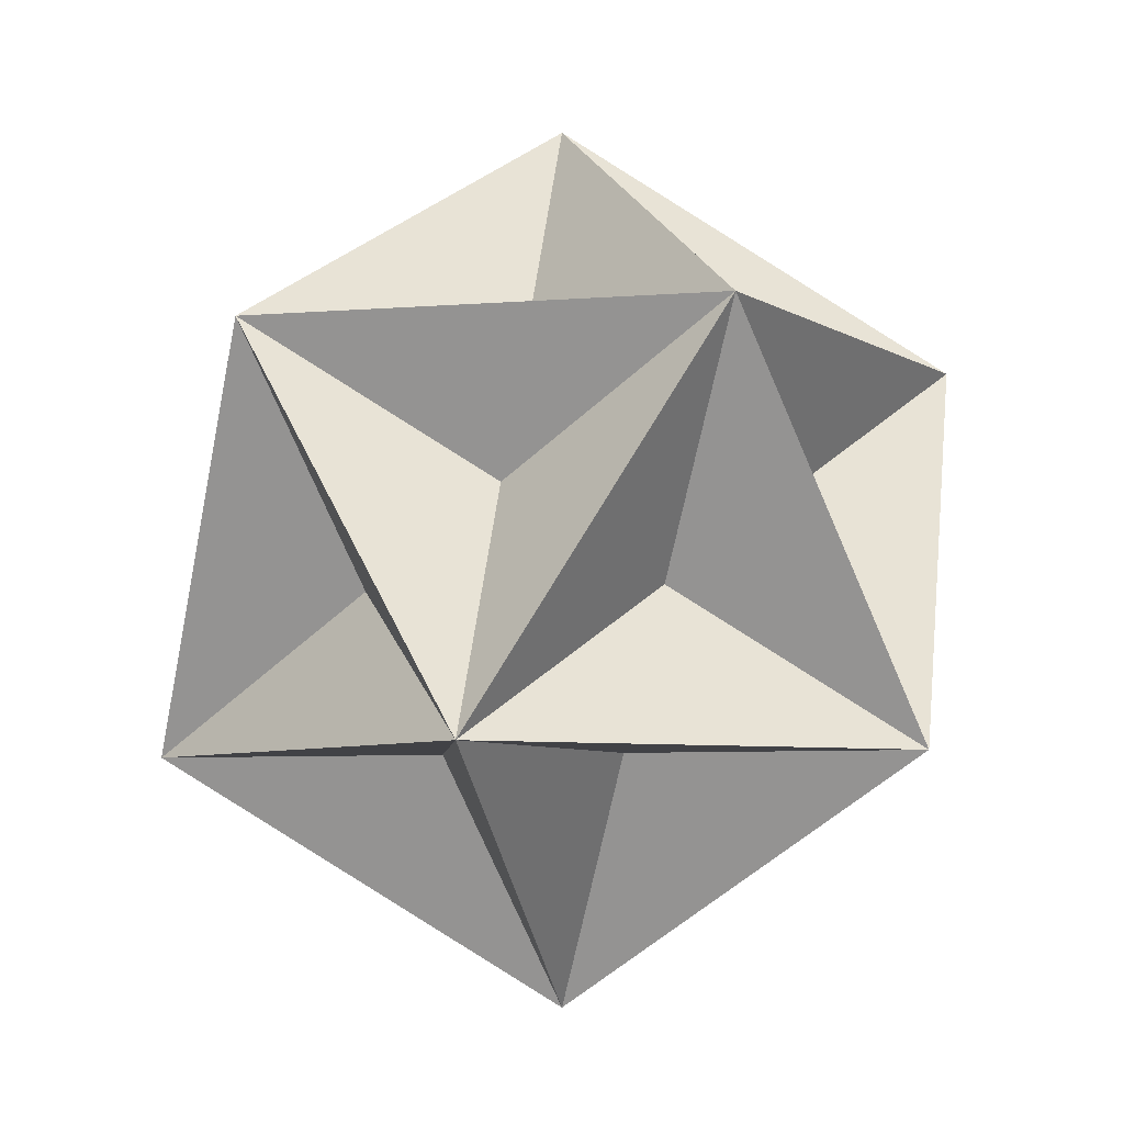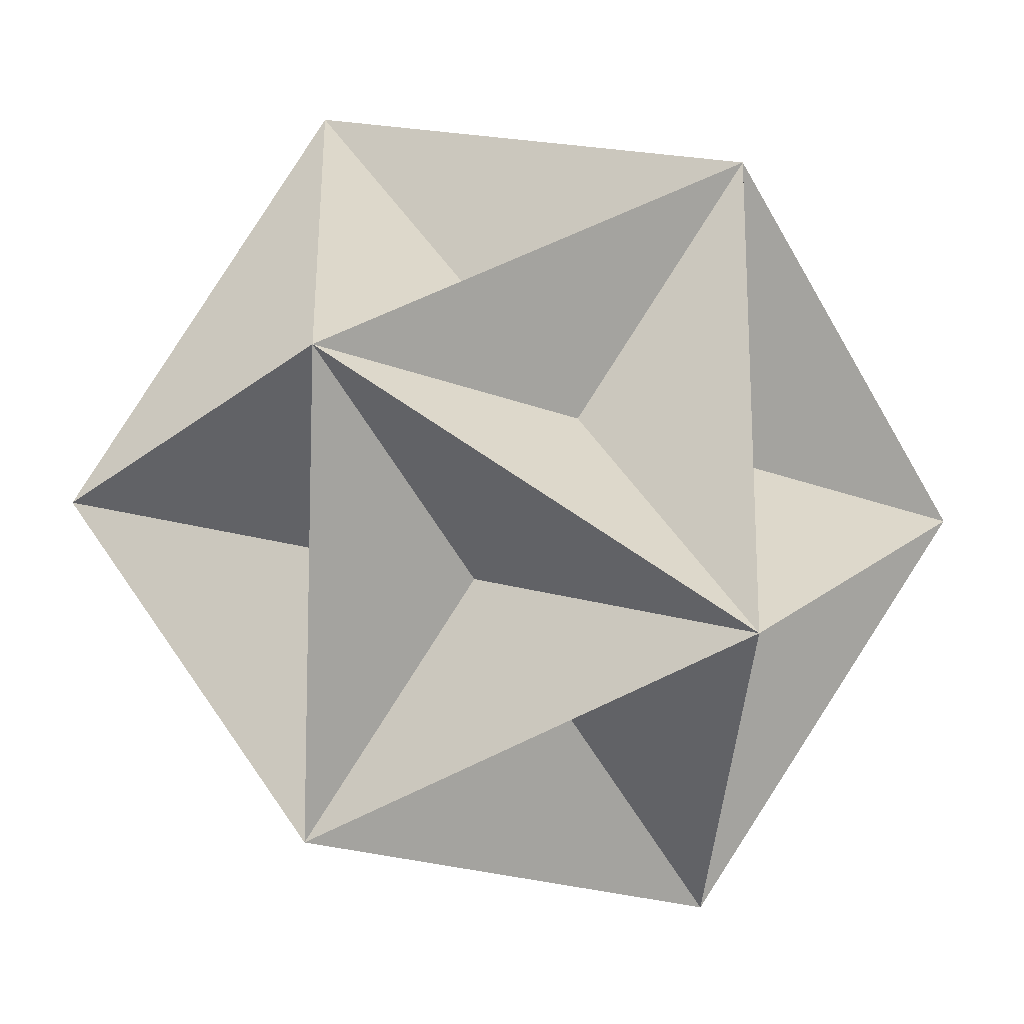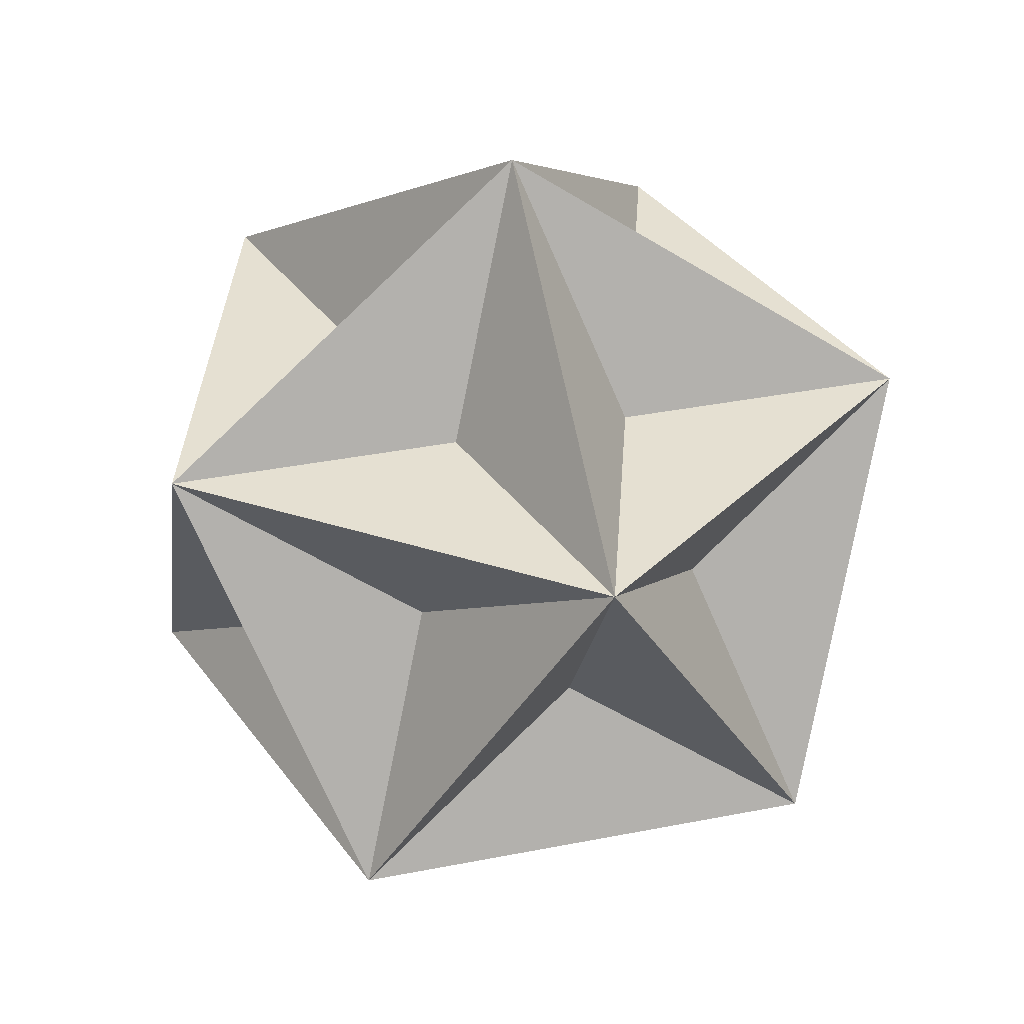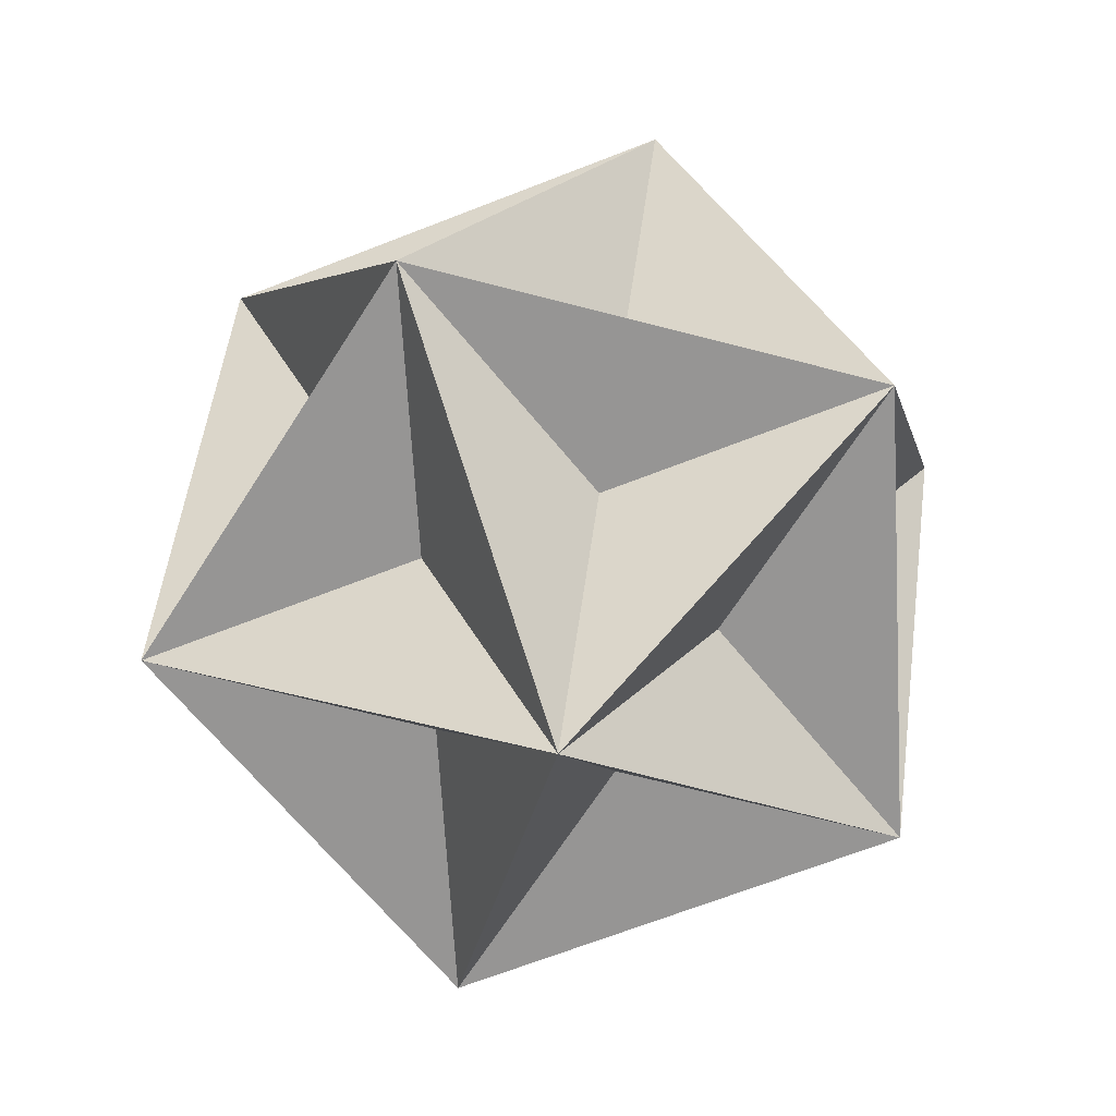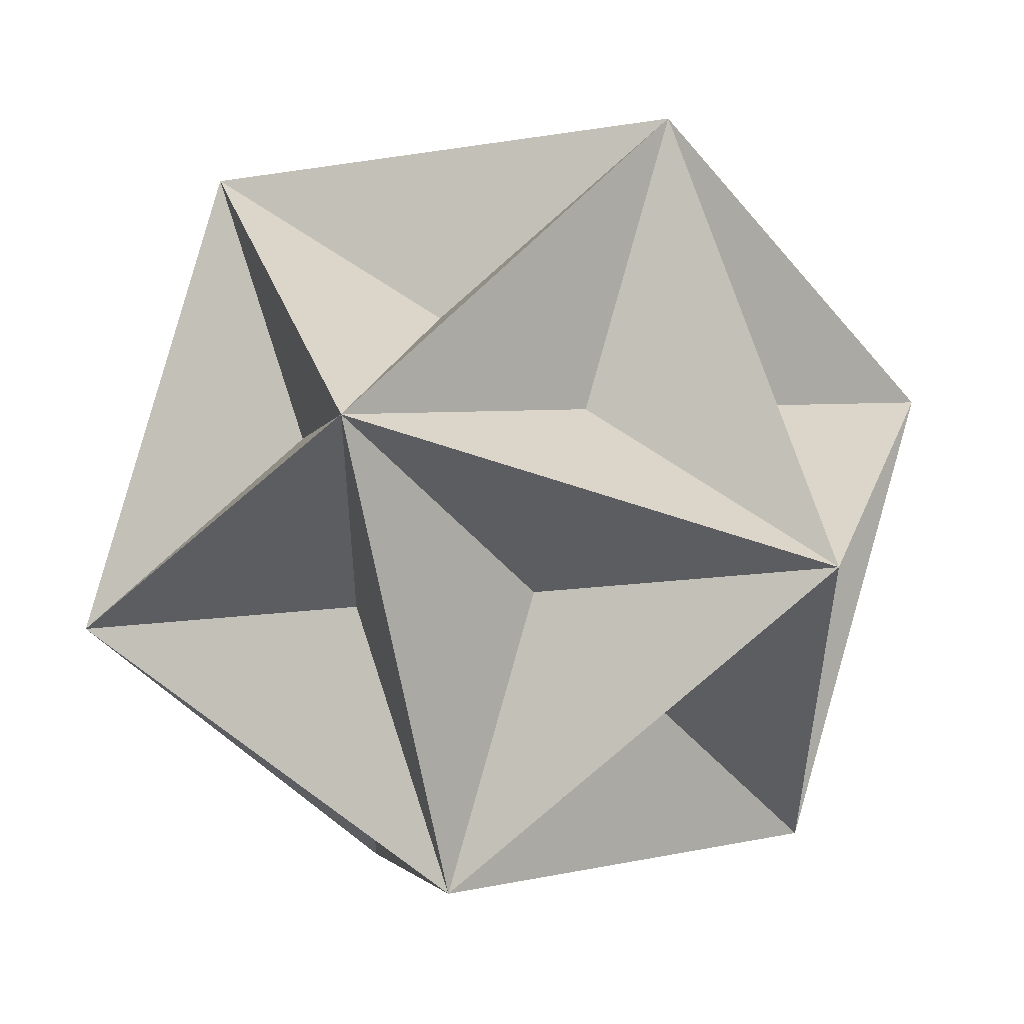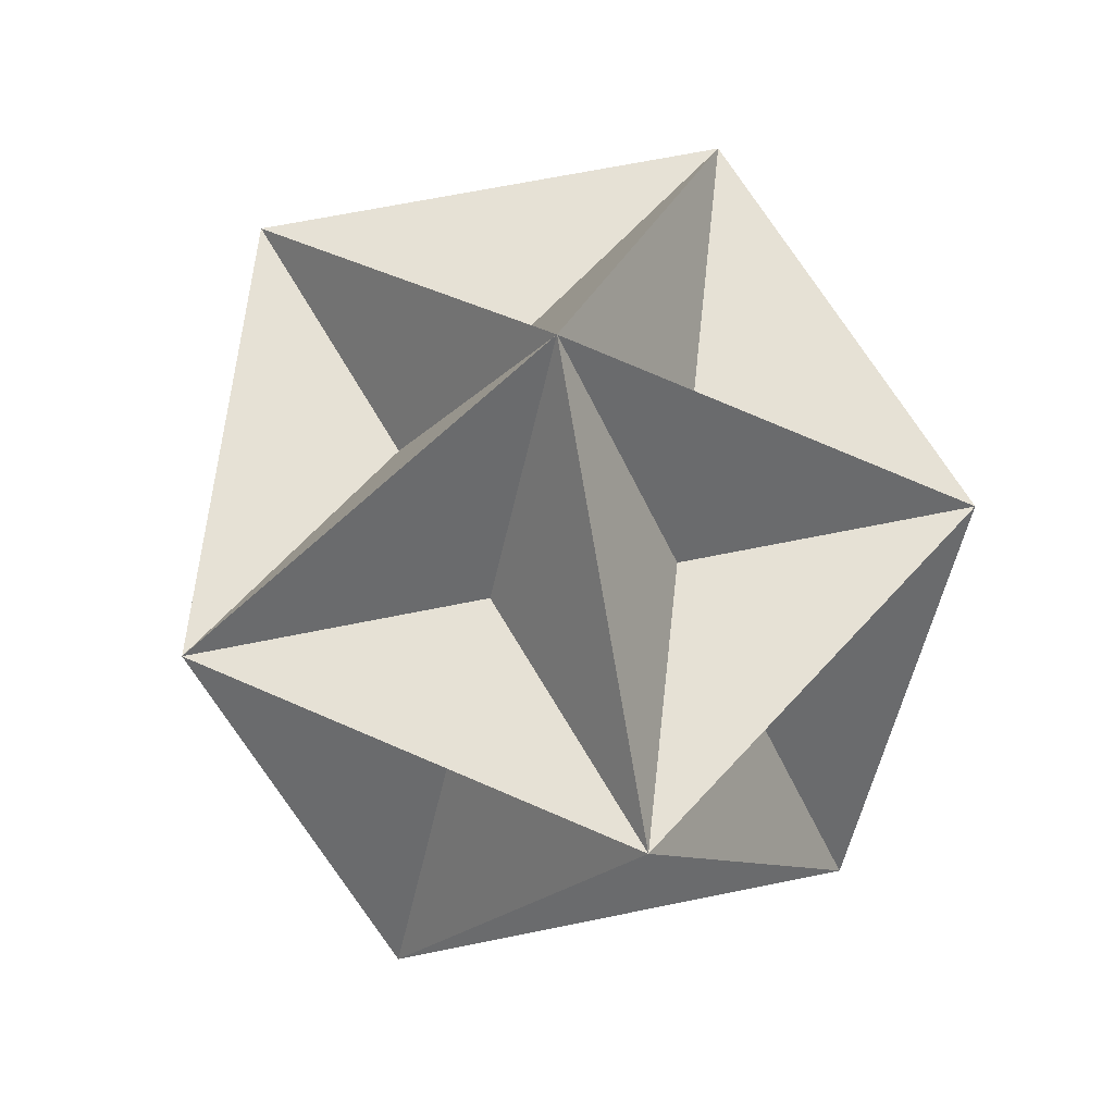
<metadata>
{"format":"obj","ext":"obj","renderer":"f3d","projection":"perspective","resolution":1024,"background":"white","views":[{"elev":-6.6,"azim":139.3,"up":"+Z"},{"elev":-21.1,"azim":-93.4,"up":"+Y"},{"elev":37.8,"azim":4.0,"up":"+Z"},{"elev":-67.6,"azim":3.4,"up":"+Z"},{"elev":52.8,"azim":-109.0,"up":"+Y"},{"elev":64.2,"azim":150.2,"up":"+Z"}]}
</metadata>
<code>
o Shape_IndexedFaceSet
v -0 -0 -1.176
v -1.051 -0 -0.5257
v 0.8507 0.618 -0.5257
v -0.3249 -1 -0.5257
v -0.3249 1 -0.5257
v 0.8507 -0.618 -0.5257
v -0.8507 0.618 0.5257
v -0.8507 -0.618 0.5257
v 1.051 0 0.5257
v 0.3249 1 0.5257
v 0.3249 -1 0.5257
v 0 0 1.176
f 2 10 3
f 9 11 4
f 4 8 7
f 5 10 9
f 11 8 2
f 8 12 10
f 5 3 6
f 4 11 12
f 12 11 6
f 7 12 9
f 9 12 8
f 8 11 9
f 3 1 2
f 2 7 10
f 4 1 3
f 3 9 4
f 5 1 7
f 1 4 7
f 6 1 9
f 1 5 9
f 2 1 6
f 6 11 2
f 5 2 10
f 2 8 10
f 4 2 6
f 2 5 6
f 7 2 12
f 2 4 12
f 6 3 10
f 10 12 6
f 9 3 5
f 5 7 9
f 8 4 6
f 6 9 8
f 10 7 9
f 7 8 9

</code>
